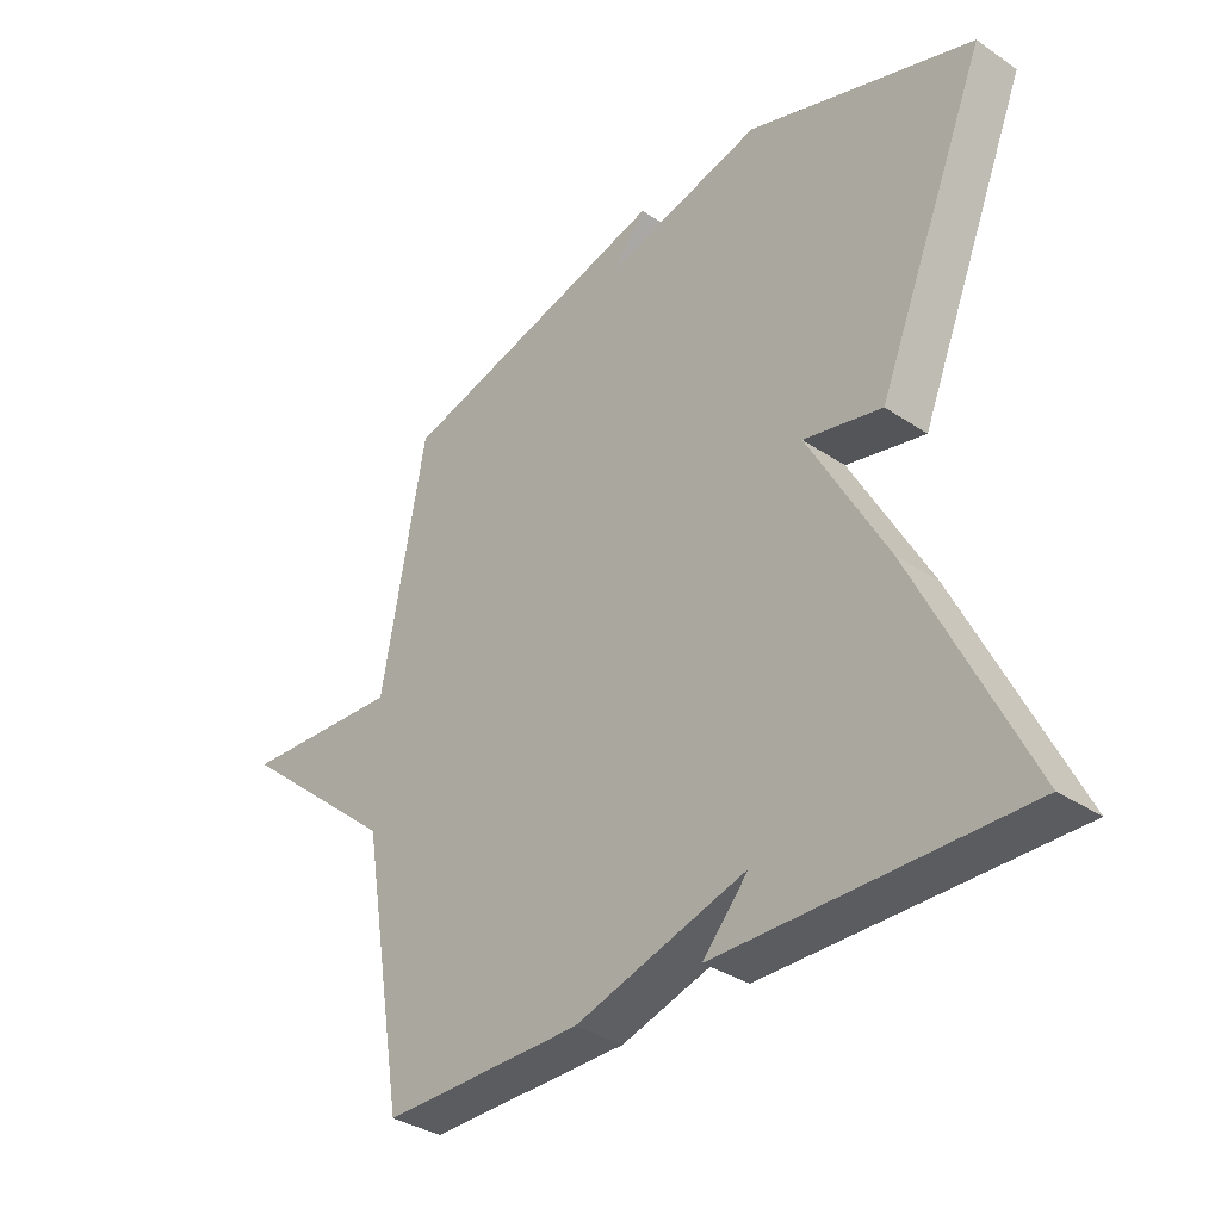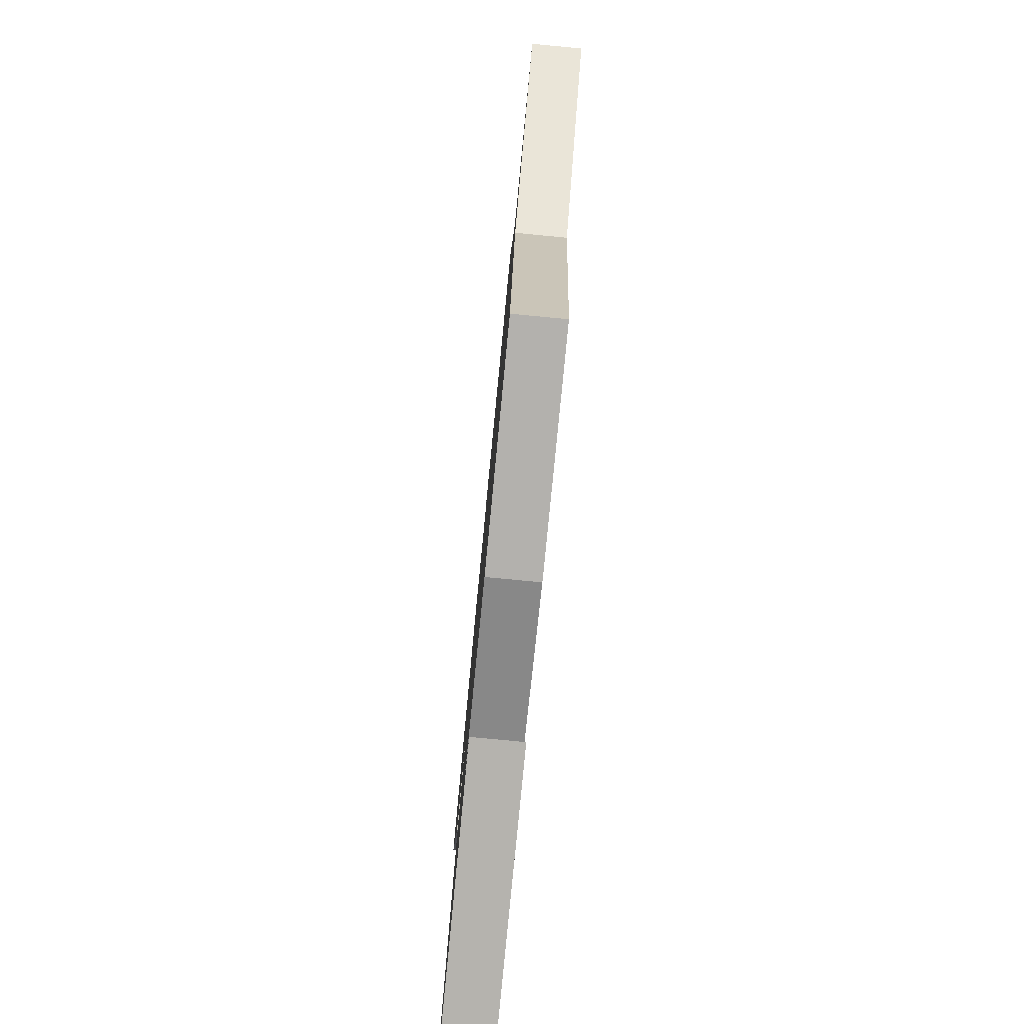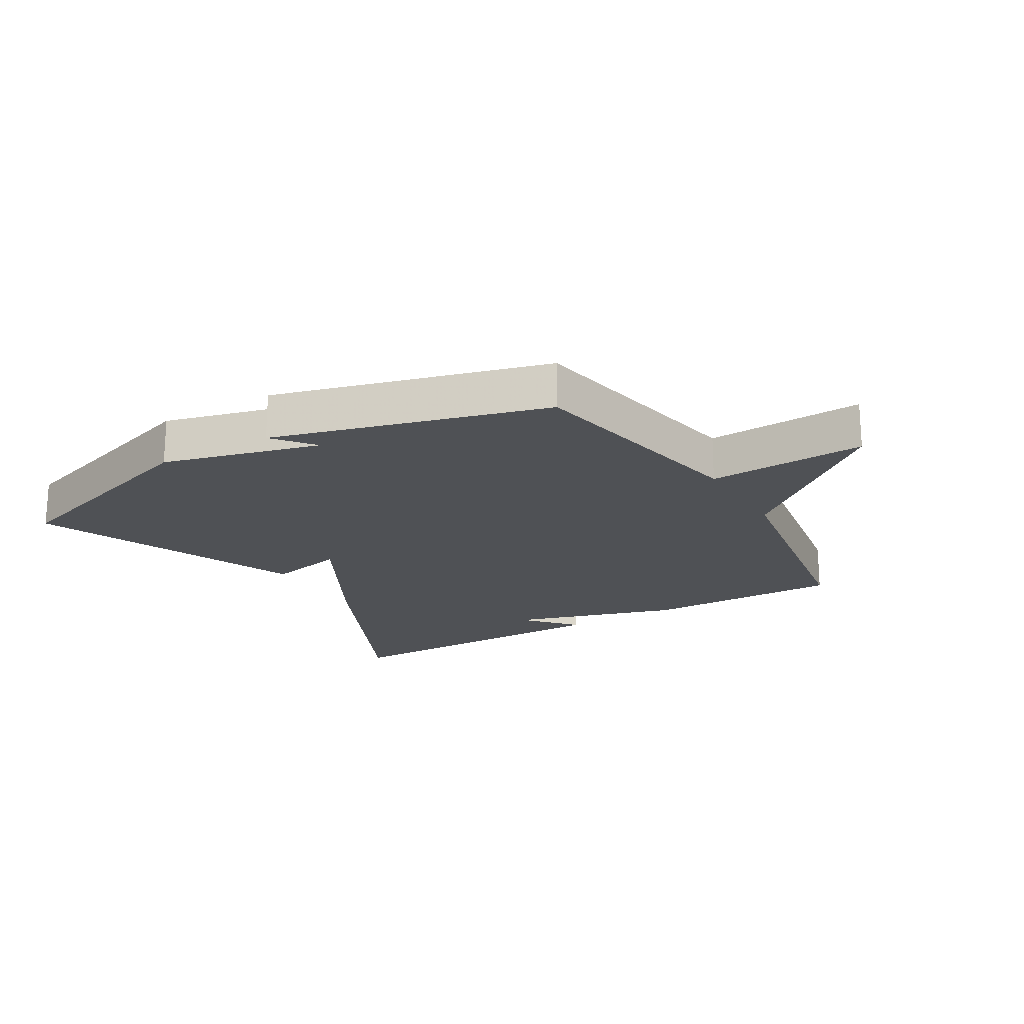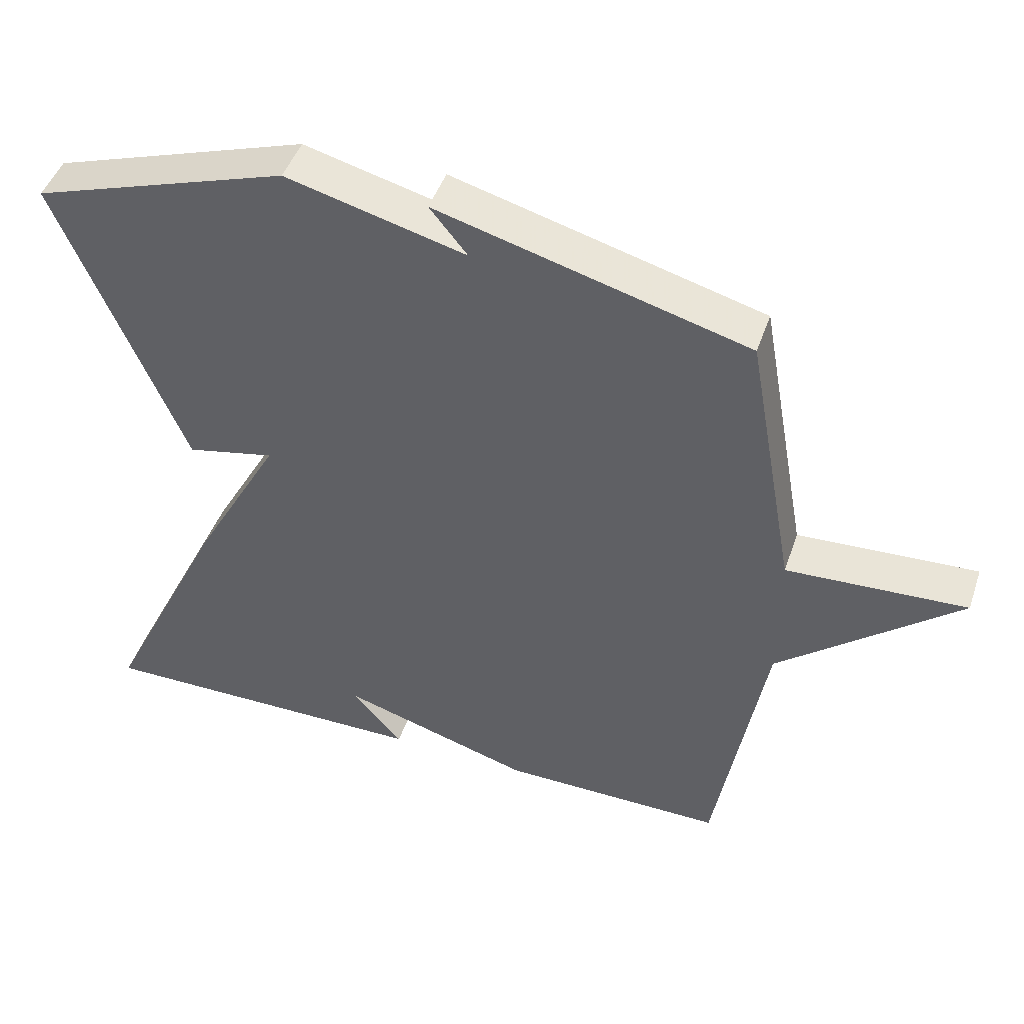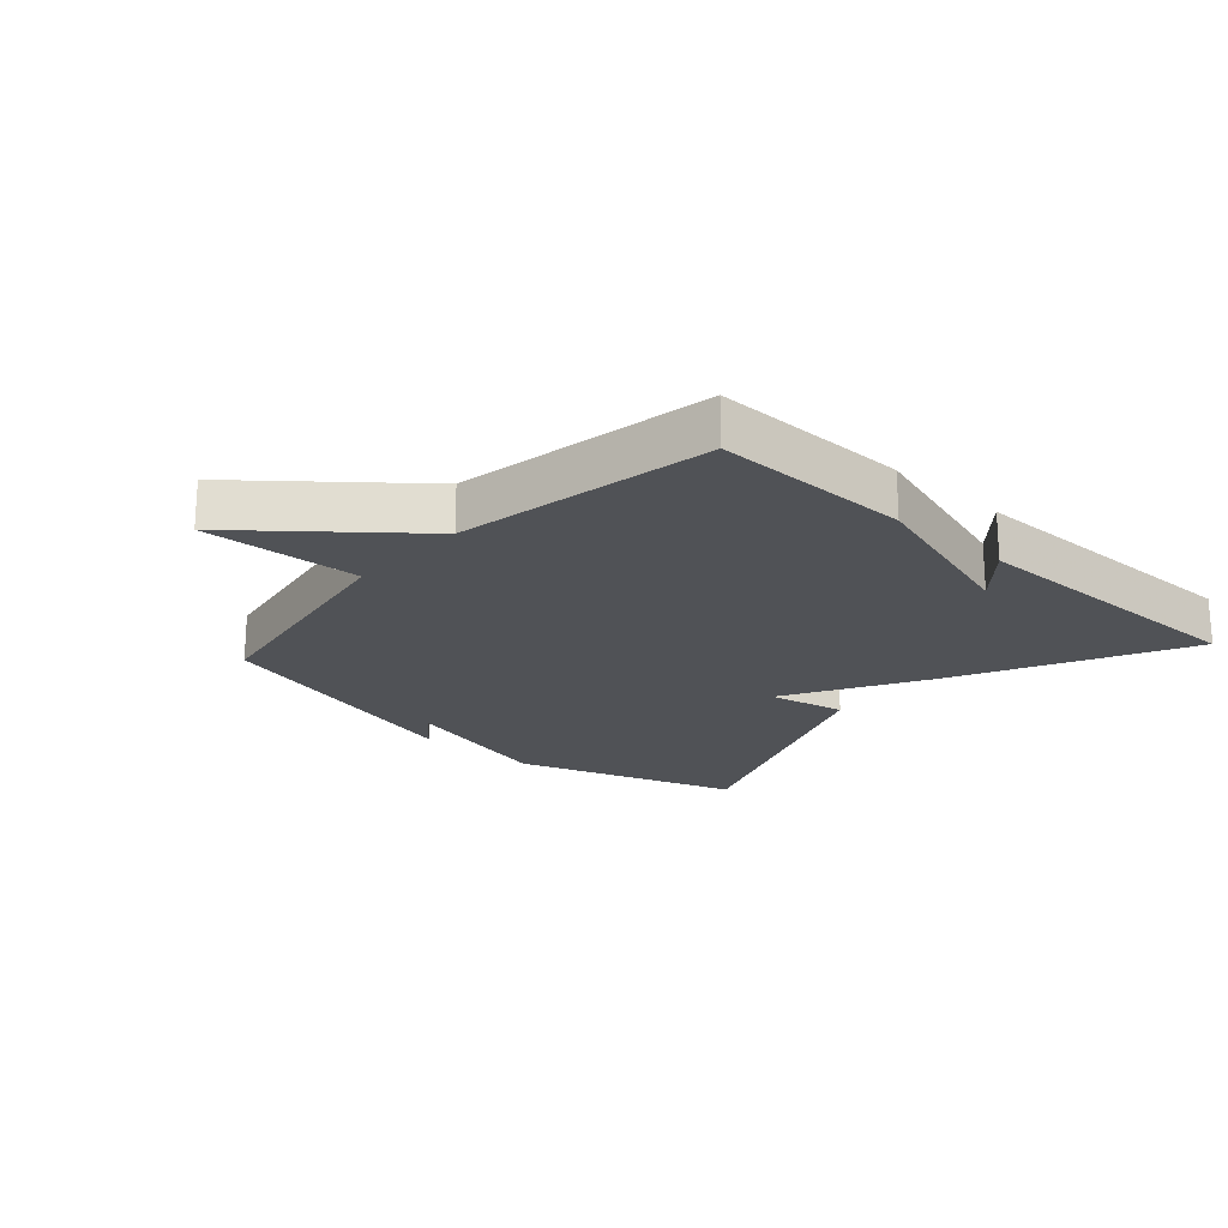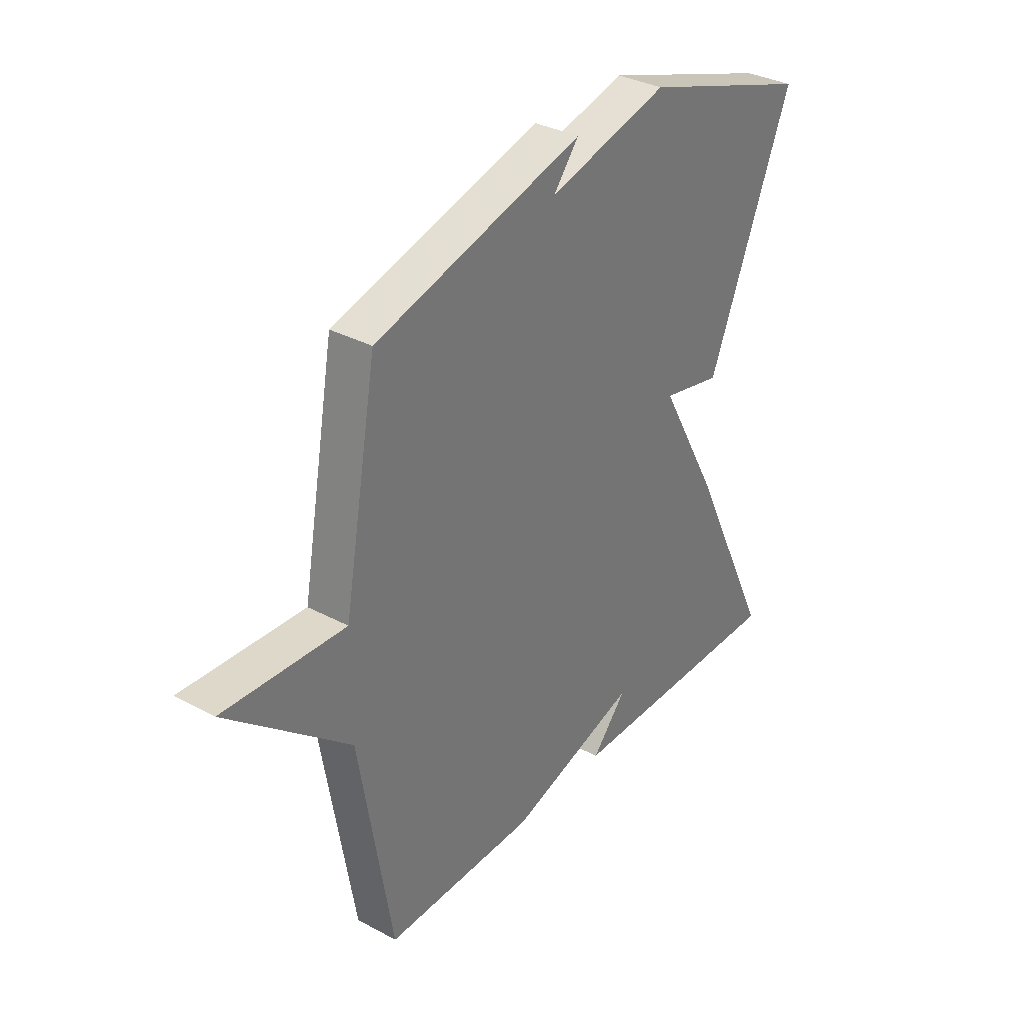
<metadata>
{"format":"obj","ext":"obj","renderer":"f3d","projection":"perspective","resolution":1024,"background":"white","views":[{"elev":-34.5,"azim":-132.2,"up":"+Z"},{"elev":-79.7,"azim":84.5,"up":"+Z"},{"elev":-19.7,"azim":30.7,"up":"+Y"},{"elev":46.2,"azim":18.5,"up":"+Z"},{"elev":-20.8,"azim":137.8,"up":"+Y"},{"elev":33.6,"azim":126.3,"up":"+Z"}]}
</metadata>
<code>
v -0.5 0.07 0.5
v -0.138 0.07 0.62
v 0.115 0.07 0.554
v 0.062 0.07 0.62
v 0.5 0.07 0.5
v 0.57 0.07 0.114
v 0.825 0.07 0.127
v 0.57 0.07 -0.086
v 0.5 0.07 -0.5
v 0.181 0.07 -0.497
v -0.092 0.07 -0.414
v -0.019 0.07 -0.497
v -0.5 0.07 -0.5
v -0.323 0.07 -0.133
v -0.198 0.07 0.094
v -0.323 0.07 0.067
v -0.5 0 0.5
v -0.138 0 0.62
v 0.115 0 0.554
v 0.062 0 0.62
v 0.5 0 0.5
v 0.57 0 0.114
v 0.825 0 0.127
v 0.57 0 -0.086
v 0.5 0 -0.5
v 0.181 0 -0.497
v -0.092 0 -0.414
v -0.019 0 -0.497
v -0.5 0 -0.5
v -0.323 0 -0.133
v -0.198 0 0.094
v -0.323 0 0.067
f 1 2 3
f 16 1 3
f 15 16 3
f 14 15 3
f 13 14 3
f 11 12 13
f 11 13 3
f 10 11 3
f 9 10 3
f 8 9 3
f 6 7 8
f 6 8 3
f 3 4 5 6
f 19 18 17
f 19 17 32
f 19 32 31
f 19 31 30
f 19 30 29
f 29 28 27
f 19 29 27
f 19 27 26
f 19 26 25
f 19 25 24
f 24 23 22
f 19 24 22
f 22 21 20 19
f 1 17 18 2
f 2 18 19 3
f 3 19 20 4
f 4 20 21 5
f 5 21 22 6
f 6 22 23 7
f 7 23 24 8
f 8 24 25 9
f 9 25 26 10
f 10 26 27 11
f 11 27 28 12
f 12 28 29 13
f 13 29 30 14
f 14 30 31 15
f 15 31 32 16
f 16 32 17 1

</code>
